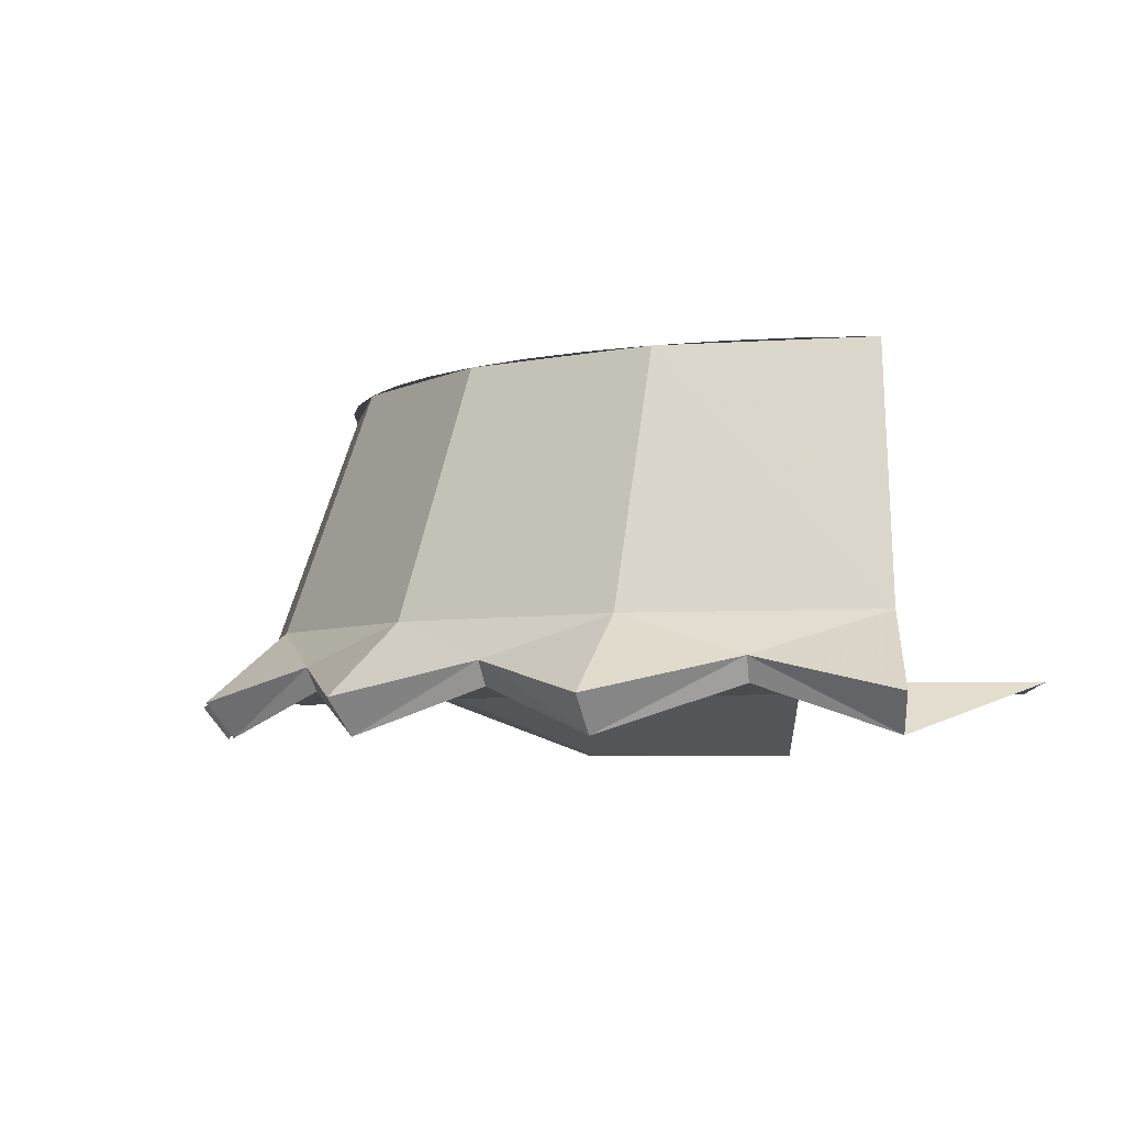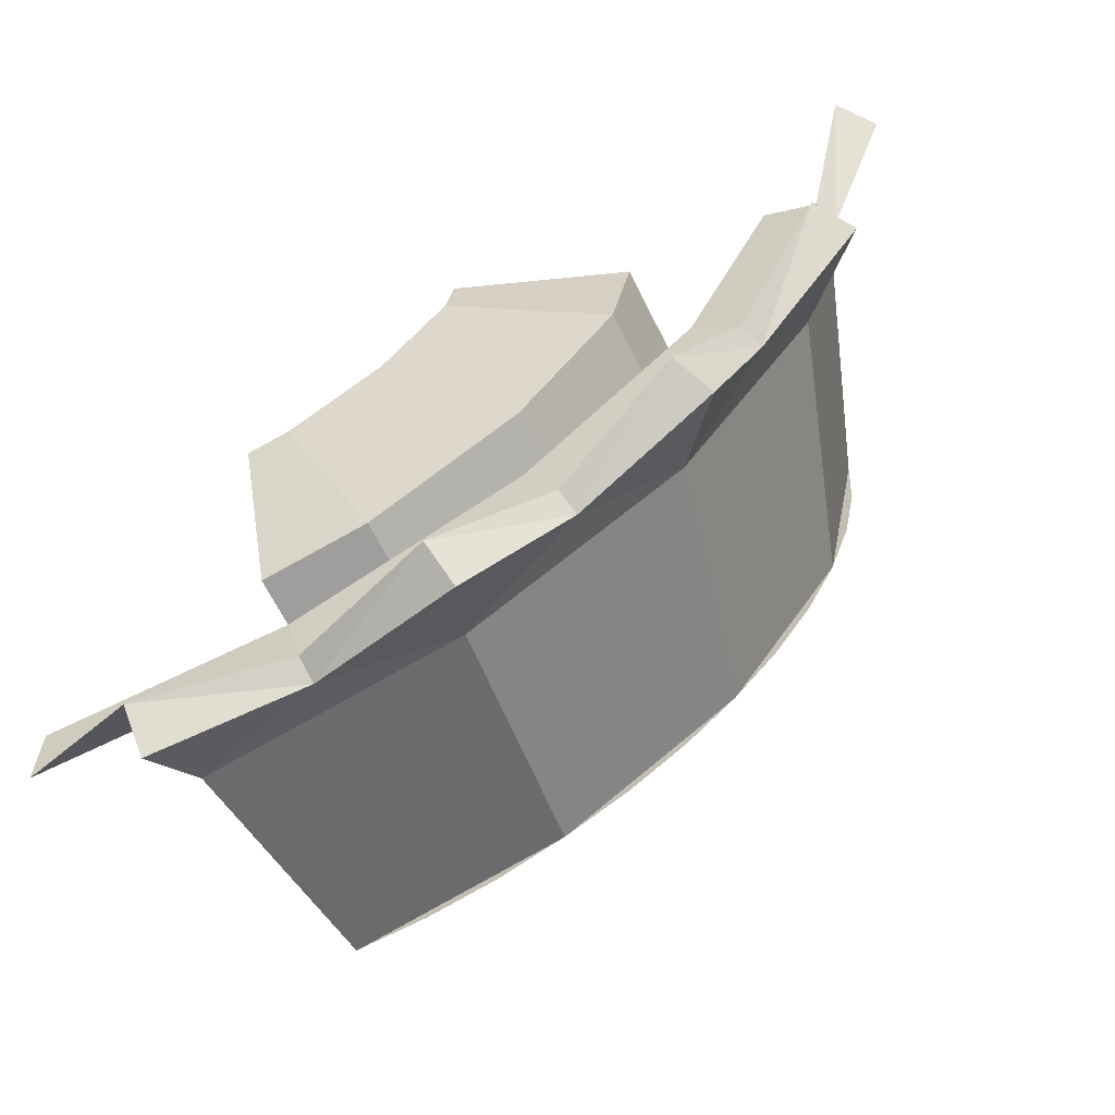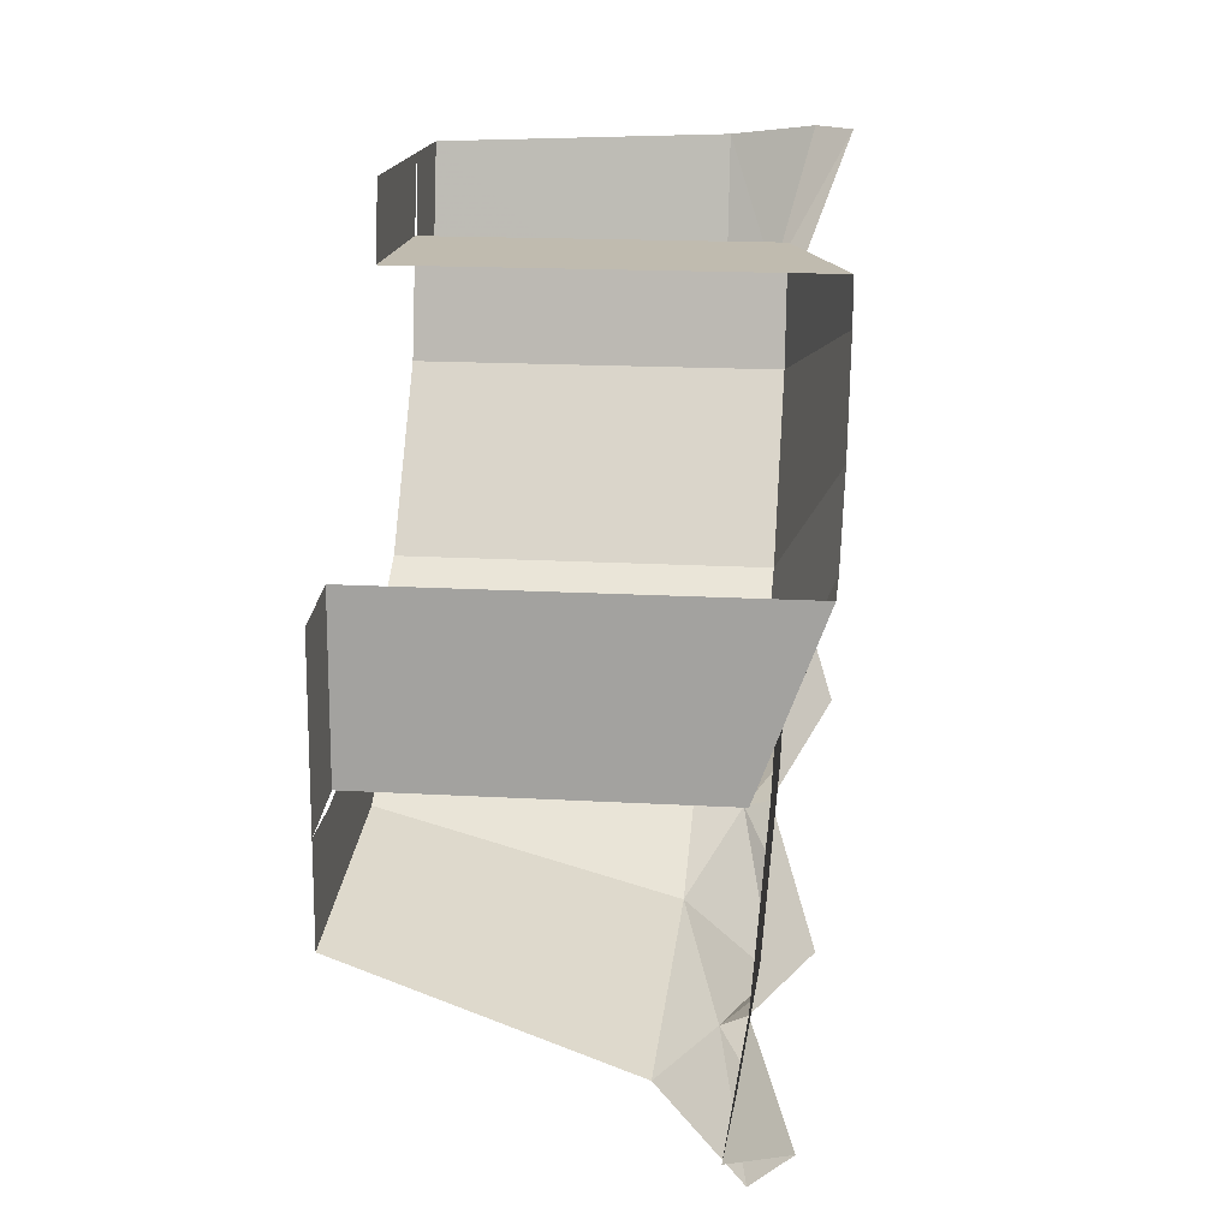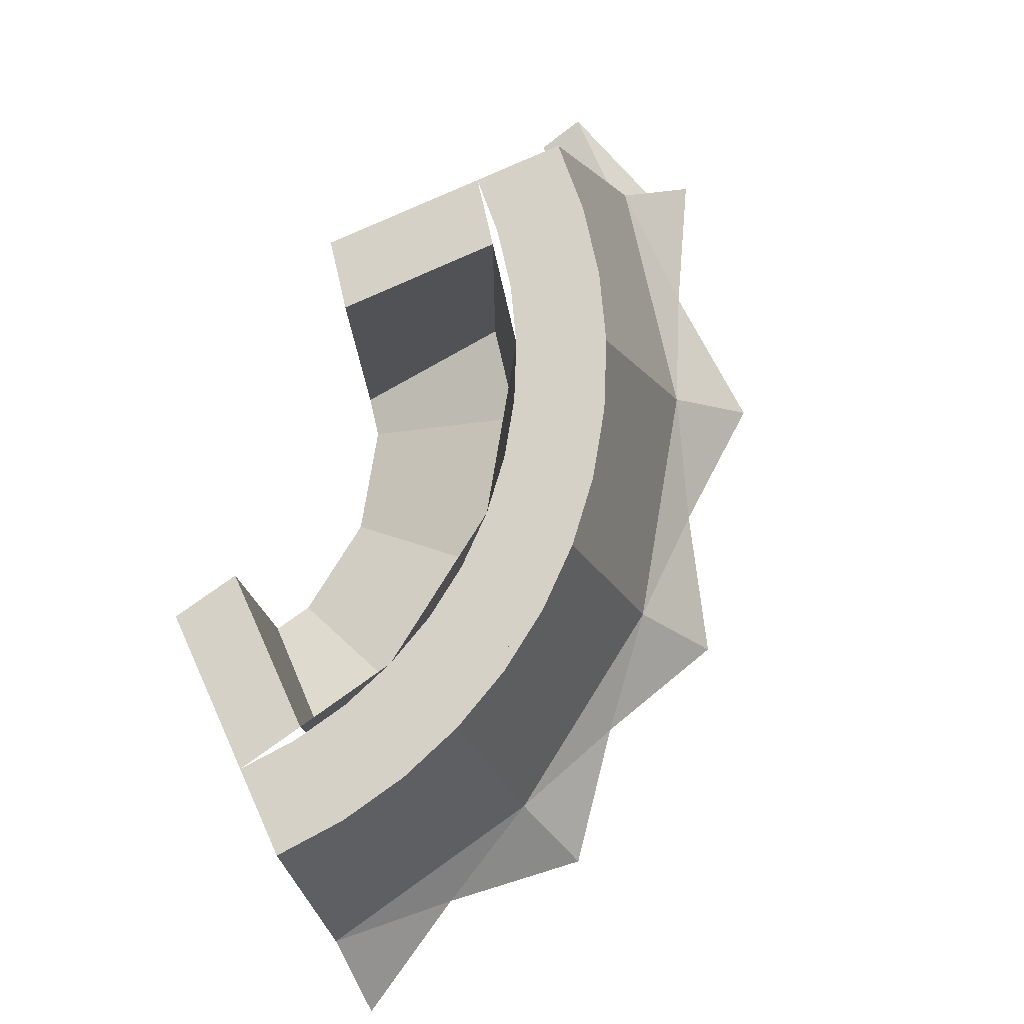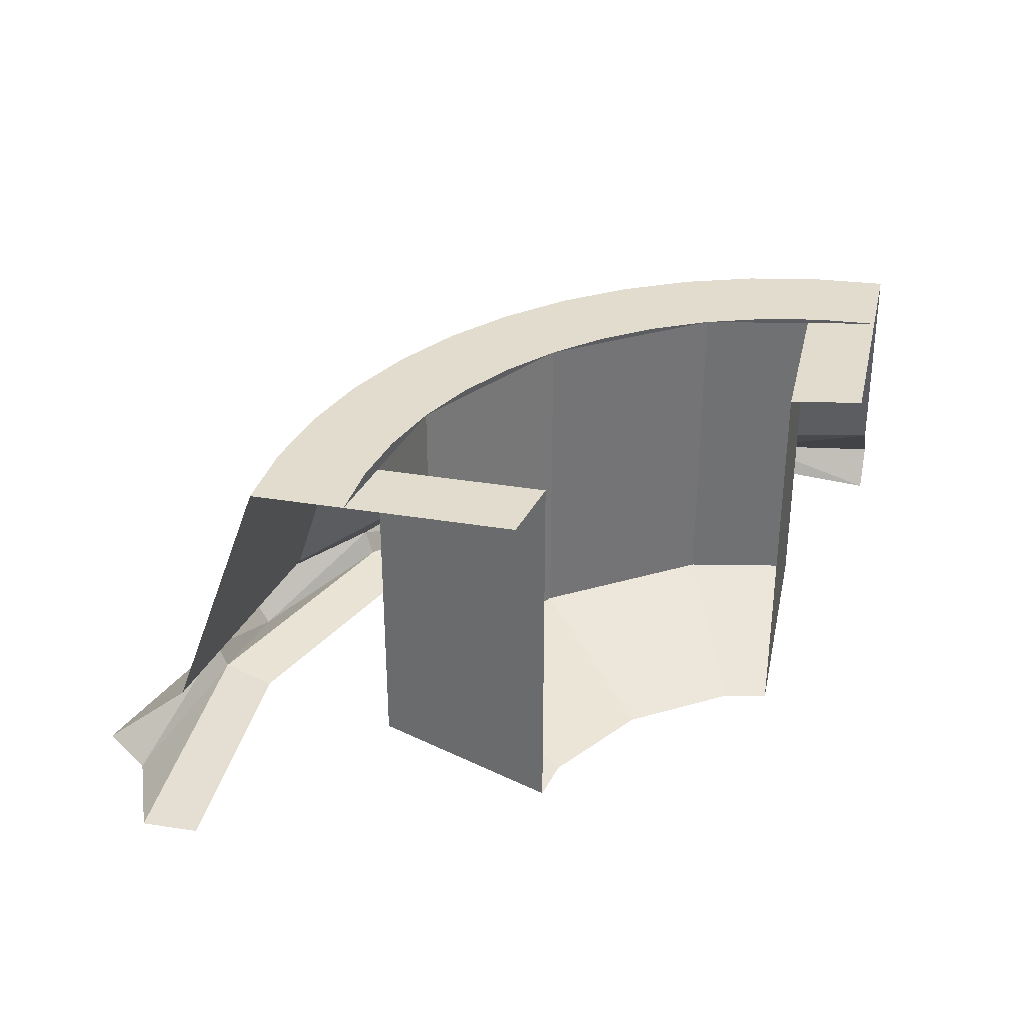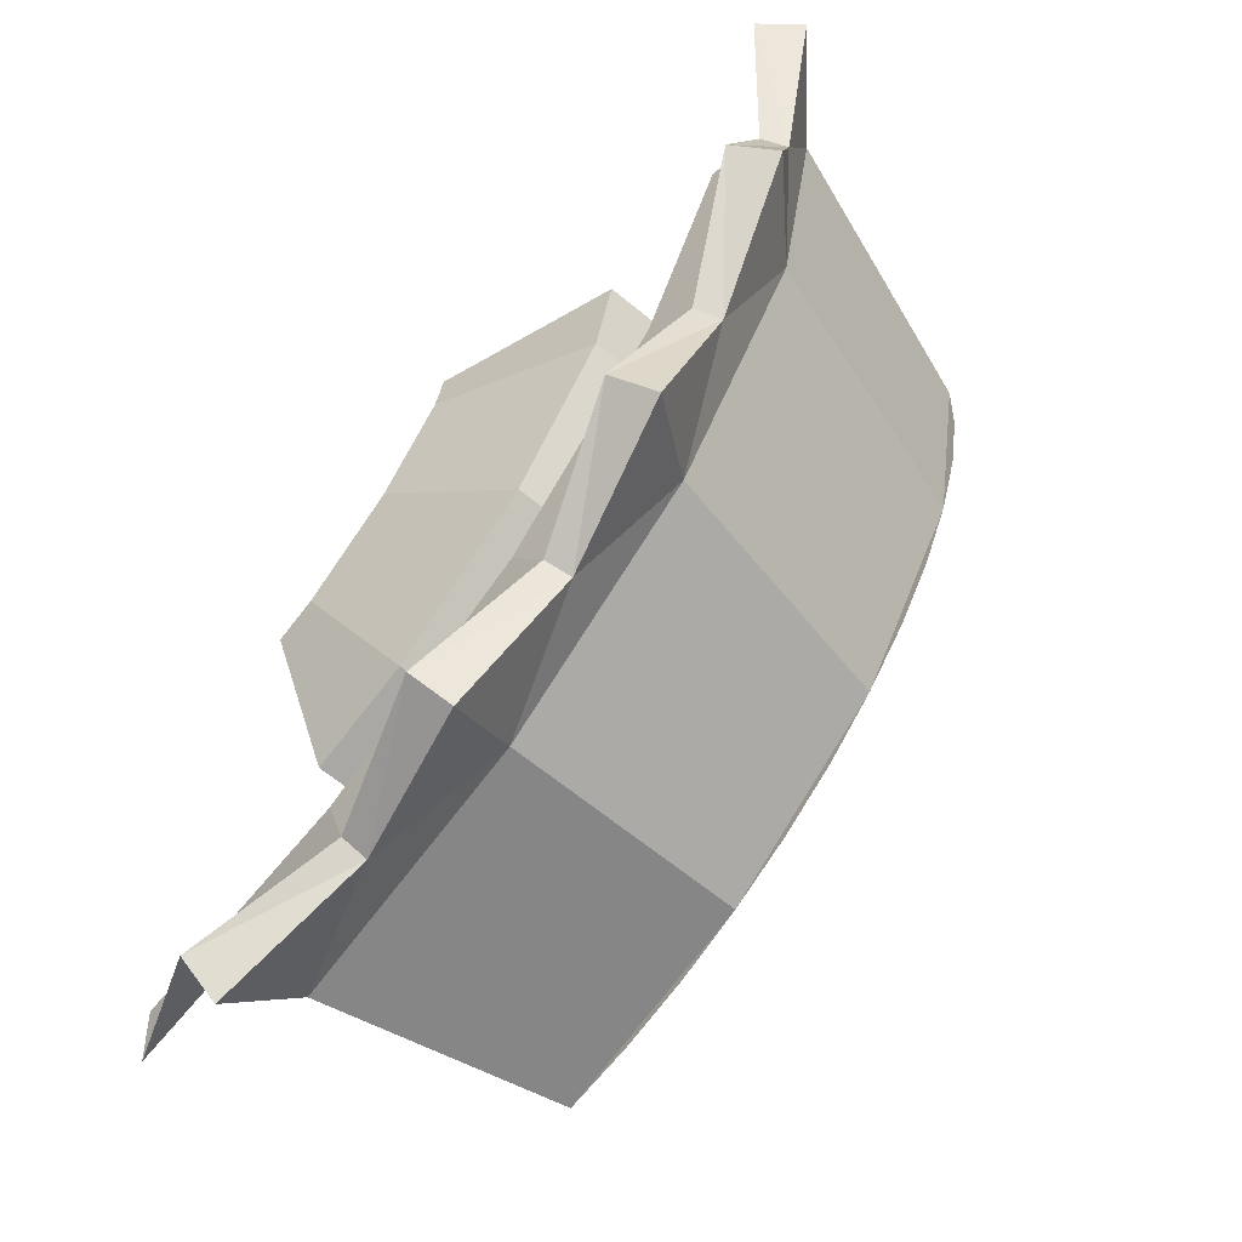
<metadata>
{"format":"obj","ext":"obj","renderer":"f3d","projection":"perspective","resolution":1024,"background":"white","views":[{"elev":-4.7,"azim":-178.1,"up":"+Y"},{"elev":-65.7,"azim":26.5,"up":"+Z"},{"elev":16.1,"azim":-83.0,"up":"+Z"},{"elev":78.9,"azim":65.8,"up":"+Y"},{"elev":34.7,"azim":-77.5,"up":"+Y"},{"elev":-65.9,"azim":50.6,"up":"+Z"}]}
</metadata>
<code>
v 0 -0.275 -0.75
v 0.09788 -0.275 -0.7436
v 0.08156 -0.275 -0.6196
v 0 -0.275 -0.625
v 0.09788 -0.275 -0.7436
v 0.1941 -0.275 -0.7244
v 0.1618 -0.275 -0.6037
v 0.08156 -0.275 -0.6196
v 0.1941 -0.275 -0.7244
v 0.287 -0.275 -0.6929
v 0.2392 -0.275 -0.5774
v 0.1618 -0.275 -0.6037
v 0.287 -0.275 -0.6929
v 0.375 -0.275 -0.6495
v 0.3125 -0.275 -0.5413
v 0.2392 -0.275 -0.5774
v 0.375 -0.275 -0.6495
v 0.4566 -0.275 -0.595
v 0.3805 -0.275 -0.4959
v 0.3125 -0.275 -0.5413
v 0.4566 -0.275 -0.595
v 0.5303 -0.275 -0.5303
v 0.4419 -0.275 -0.4419
v 0.3805 -0.275 -0.4959
v 0.5303 -0.275 -0.5303
v 0.595 -0.275 -0.4566
v 0.4959 -0.275 -0.3805
v 0.4419 -0.275 -0.4419
v 0.595 -0.275 -0.4566
v 0.6495 -0.275 -0.375
v 0.5413 -0.275 -0.3125
v 0.4959 -0.275 -0.3805
v 0.6495 -0.275 -0.375
v 0.6929 -0.275 -0.287
v 0.5774 -0.275 -0.2392
v 0.5413 -0.275 -0.3125
v 0.6929 -0.275 -0.287
v 0.7244 -0.275 -0.1941
v 0.6037 -0.275 -0.1618
v 0.5774 -0.275 -0.2392
v 0.7244 -0.275 -0.1941
v 0.7436 -0.275 -0.09788
v 0.6196 -0.275 -0.08156
v 0.6037 -0.275 -0.1618
v 0.7436 -0.275 -0.09788
v 0.75 -0.275 0
v 0.625 -0.275 0
v 0.6196 -0.275 -0.08156
v 0.095 -0.275 -0.6061
v 0 -0.275 -0.625
v 0 -0.275 -0.4
v 0.095 -0.275 -0.3811
v 0.4 -0.275 0
v 0.625 -0.275 0
v 0.6061 -0.275 -0.095
v 0.3811 -0.275 -0.095
v 0.6061 -0.715 -0.095
v 0.6061 -0.275 -0.095
v 0.5774 -0.275 -0.2392
v 0.5774 -0.715 -0.2392
v 0.5774 -0.715 -0.2392
v 0.5774 -0.275 -0.2392
v 0.4419 -0.275 -0.4419
v 0.4419 -0.715 -0.4419
v 0.4419 -0.715 -0.4419
v 0.4419 -0.275 -0.4419
v 0.2392 -0.275 -0.5774
v 0.2392 -0.715 -0.5774
v 0.2392 -0.715 -0.5774
v 0.2392 -0.275 -0.5774
v 0.095 -0.275 -0.6061
v 0.095 -0.715 -0.6061
v 0.6061 -0.275 -0.095
v 0.6061 -0.715 -0.095
v 0.3811 -0.8 -0.095
v 0.3811 -0.275 -0.095
v 0.095 -0.715 -0.6061
v 0.095 -0.275 -0.6061
v 0.095 -0.275 -0.3811
v 0.095 -0.8 -0.3811
v 0.3811 -0.8 -0.095
v 0.6061 -0.715 -0.095
v 0.5775 -0.715 -0.2392
v 0.3695 -0.8 -0.1531
v 0.5775 -0.715 -0.2392
v 0.442 -0.715 -0.442
v 0.2828 -0.8 -0.2828
v 0.3695 -0.8 -0.1531
v 0.442 -0.715 -0.442
v 0.2392 -0.715 -0.5775
v 0.1531 -0.8 -0.3695
v 0.2828 -0.8 -0.2828
v 0.1531 -0.8 -0.3695
v 0.2392 -0.715 -0.5775
v 0.095 -0.715 -0.6061
v 0.095 -0.8 -0.3811
v 0.8084 -0.625 -0.3348
v 0.6929 -0.275 -0.2871
v 0.75 -0.275 0
v 0.875 -0.625 0
v 0.6929 -0.275 -0.2871
v 0.8084 -0.625 -0.3348
v 0.6187 -0.625 -0.6187
v 0.5303 -0.275 -0.5303
v 0.3348 -0.625 -0.8084
v 0.2871 -0.275 -0.6929
v 0.5303 -0.275 -0.5303
v 0.6187 -0.625 -0.6187
v 0 -0.625 -0.875
v 0 -0.275 -0.75
v 0.2871 -0.275 -0.6929
v 0.3348 -0.625 -0.8084
v 0.875 -0.625 0
v 0.99 -0.725 0
v 0.8901 -0.68 -0.1771
v 0.8084 -0.625 -0.3348
v 0.875 -0.625 0
v 0.8901 -0.68 -0.1771
v 0.8901 -0.68 -0.1771
v 0.9146 -0.725 -0.3789
v 0.8084 -0.625 -0.3348
v 0.7546 -0.68 -0.5042
v 0.8084 -0.625 -0.3348
v 0.9146 -0.725 -0.3789
v 0.7546 -0.68 -0.5042
v 0.6187 -0.625 -0.6187
v 0.8084 -0.625 -0.3348
v 0.7 -0.725 -0.7
v 0.6187 -0.625 -0.6187
v 0.7546 -0.68 -0.5042
v 0.5042 -0.68 -0.7546
v 0.6187 -0.625 -0.6187
v 0.7 -0.725 -0.7
v 0.5042 -0.68 -0.7546
v 0.3348 -0.625 -0.8084
v 0.6187 -0.625 -0.6187
v 0.3789 -0.725 -0.9146
v 0.3348 -0.625 -0.8084
v 0.5042 -0.68 -0.7546
v 0.3348 -0.625 -0.8084
v 0.3789 -0.725 -0.9146
v 0.1771 -0.68 -0.8901
v 0 -0.625 -0.875
v 0.3348 -0.625 -0.8084
v 0.1771 -0.68 -0.8901
v 0.1771 -0.68 -0.8901
v 0 -0.725 -0.99
v 0 -0.625 -0.875
v 0.99 -0.725 0
v 0.95 -0.775 0
v 0.8901 -0.68 -0.1771
v 0.95 -0.775 0
v 0.8753 -0.7125 -0.1741
v 0.8901 -0.68 -0.1771
v 0.8753 -0.7125 -0.1741
v 0.8777 -0.775 -0.3635
v 0.8901 -0.68 -0.1771
v 0.9146 -0.725 -0.3789
v 0.8901 -0.68 -0.1771
v 0.8777 -0.775 -0.3635
v 0.9146 -0.725 -0.3789
v 0.8777 -0.775 -0.3635
v 0.7546 -0.68 -0.5042
v 0.8777 -0.775 -0.3635
v 0.7421 -0.7125 -0.4959
v 0.7546 -0.68 -0.5042
v 0.7421 -0.7125 -0.4959
v 0.6717 -0.775 -0.6717
v 0.7546 -0.68 -0.5042
v 0.7 -0.725 -0.7
v 0.7546 -0.68 -0.5042
v 0.6717 -0.775 -0.6717
v 0.7 -0.725 -0.7
v 0.6717 -0.775 -0.6717
v 0.5042 -0.68 -0.7546
v 0.6717 -0.775 -0.6717
v 0.4959 -0.7125 -0.7421
v 0.5042 -0.68 -0.7546
v 0.4959 -0.7125 -0.7421
v 0.3635 -0.775 -0.8777
v 0.5042 -0.68 -0.7546
v 0.3789 -0.725 -0.9146
v 0.5042 -0.68 -0.7546
v 0.3635 -0.775 -0.8777
v 0.3789 -0.725 -0.9146
v 0.3635 -0.775 -0.8777
v 0.1771 -0.68 -0.8901
v 0.3635 -0.775 -0.8777
v 0.1741 -0.7125 -0.8753
v 0.1771 -0.68 -0.8901
v 0.1741 -0.7125 -0.8753
v 0 -0.775 -0.95
v 0.1771 -0.68 -0.8901
v 0 -0.725 -0.99
v 0.1771 -0.68 -0.8901
v 0 -0.775 -0.95
v 0.8777 -0.775 -0.3635
v 0.8753 -0.7125 -0.1741
v 0.7421 -0.7125 -0.4959
v 0.6717 -0.775 -0.6717
v 0.7421 -0.7125 -0.4959
v 0.4959 -0.7125 -0.7421
v 0.3635 -0.775 -0.8777
v 0.4959 -0.7125 -0.7421
v 0.1741 -0.7125 -0.8753
v 0 -0.775 -0.95
v 0.1741 -0.7125 -0.8753
v -0.1741 -0.7125 -0.8753
v 0.8753 -0.7125 -0.1741
v 0.8067 -0.725 -0.1605
v 0.6839 -0.725 -0.4569
v 0.7421 -0.7125 -0.4959
v 0.4569 -0.725 -0.6839
v 0.4959 -0.7125 -0.7421
v 0.7421 -0.7125 -0.4959
v 0.6839 -0.725 -0.4569
v 0.4959 -0.7125 -0.7421
v 0.4569 -0.725 -0.6839
v 0.1605 -0.725 -0.8067
v 0.1741 -0.7125 -0.8753
v -0.1605 -0.725 -0.8067
v -0.1741 -0.7125 -0.8753
v 0.1741 -0.7125 -0.8753
v 0.1605 -0.725 -0.8067
g mesh7419791
f 1 3 2
f 3 1 4
f 5 7 6
f 7 5 8
f 9 11 10
f 11 9 12
f 13 15 14
f 15 13 16
f 17 19 18
f 19 17 20
f 21 23 22
f 23 21 24
f 25 27 26
f 27 25 28
f 29 31 30
f 31 29 32
f 33 35 34
f 35 33 36
f 37 39 38
f 39 37 40
f 41 43 42
f 43 41 44
f 45 47 46
f 47 45 48
g mesh7419794
f 49 50 51
f 51 52 49
g mesh7419796
f 53 54 55
f 55 56 53
g mesh7419798
f 57 58 59
f 59 60 57
f 61 62 63
f 63 64 61
f 65 66 67
f 67 68 65
f 69 70 71
f 71 72 69
g mesh7419799
f 73 74 75
f 75 76 73
f 77 78 79
f 79 80 77
g mesh7419800
f 81 82 83
f 83 84 81
f 85 86 87
f 87 88 85
f 89 90 91
f 91 92 89
f 93 94 95
f 95 96 93
g mesh7419801
f 97 98 99
f 99 100 97
f 101 102 103
f 103 104 101
f 105 106 107
f 107 108 105
f 109 110 111
f 111 112 109
g mesh7419802
f 113 114 115
f 116 117 118
f 119 120 121
f 122 123 124
f 125 126 127
f 128 129 130
f 131 132 133
f 134 135 136
f 137 138 139
f 140 141 142
f 143 144 145
f 146 147 148
g mesh7419803
f 149 150 151
f 152 153 154
f 155 156 157
f 158 159 160
f 161 162 163
f 164 165 166
f 167 168 169
f 170 171 172
f 173 174 175
f 176 177 178
f 179 180 181
f 182 183 184
f 185 186 187
f 188 189 190
f 191 192 193
f 194 195 196
g mesh7419804
f 197 198 199
f 200 201 202
f 203 204 205
f 206 207 208
g mesh7419805
f 209 210 211
f 211 212 209
f 213 214 215
f 215 216 213
f 217 218 219
f 219 220 217
f 221 222 223
f 223 224 221

</code>
